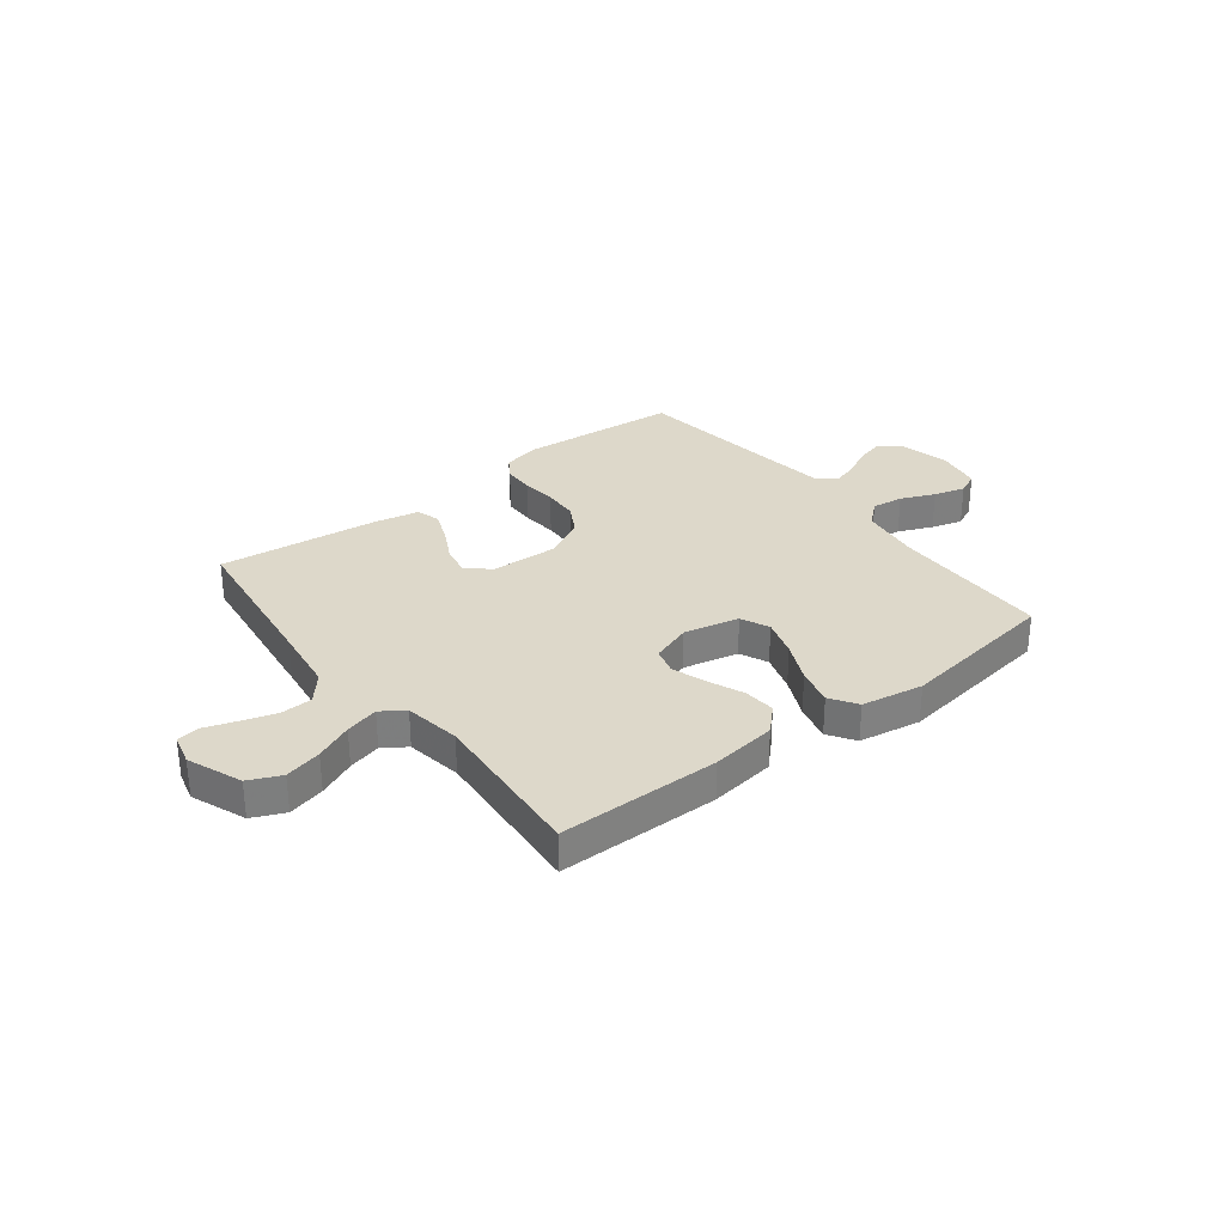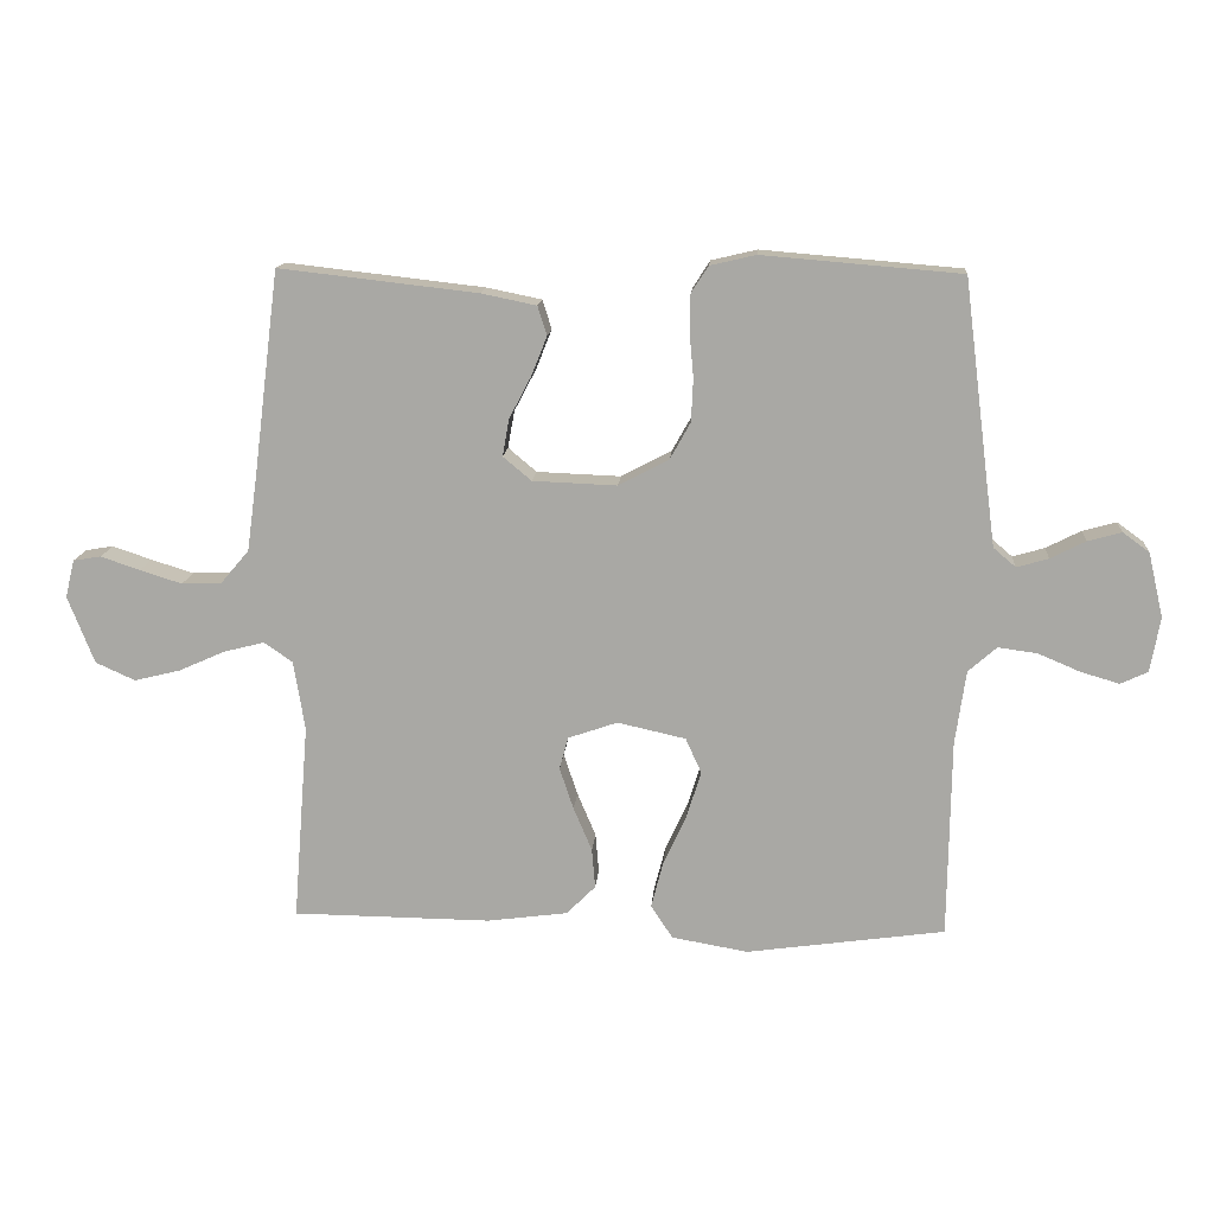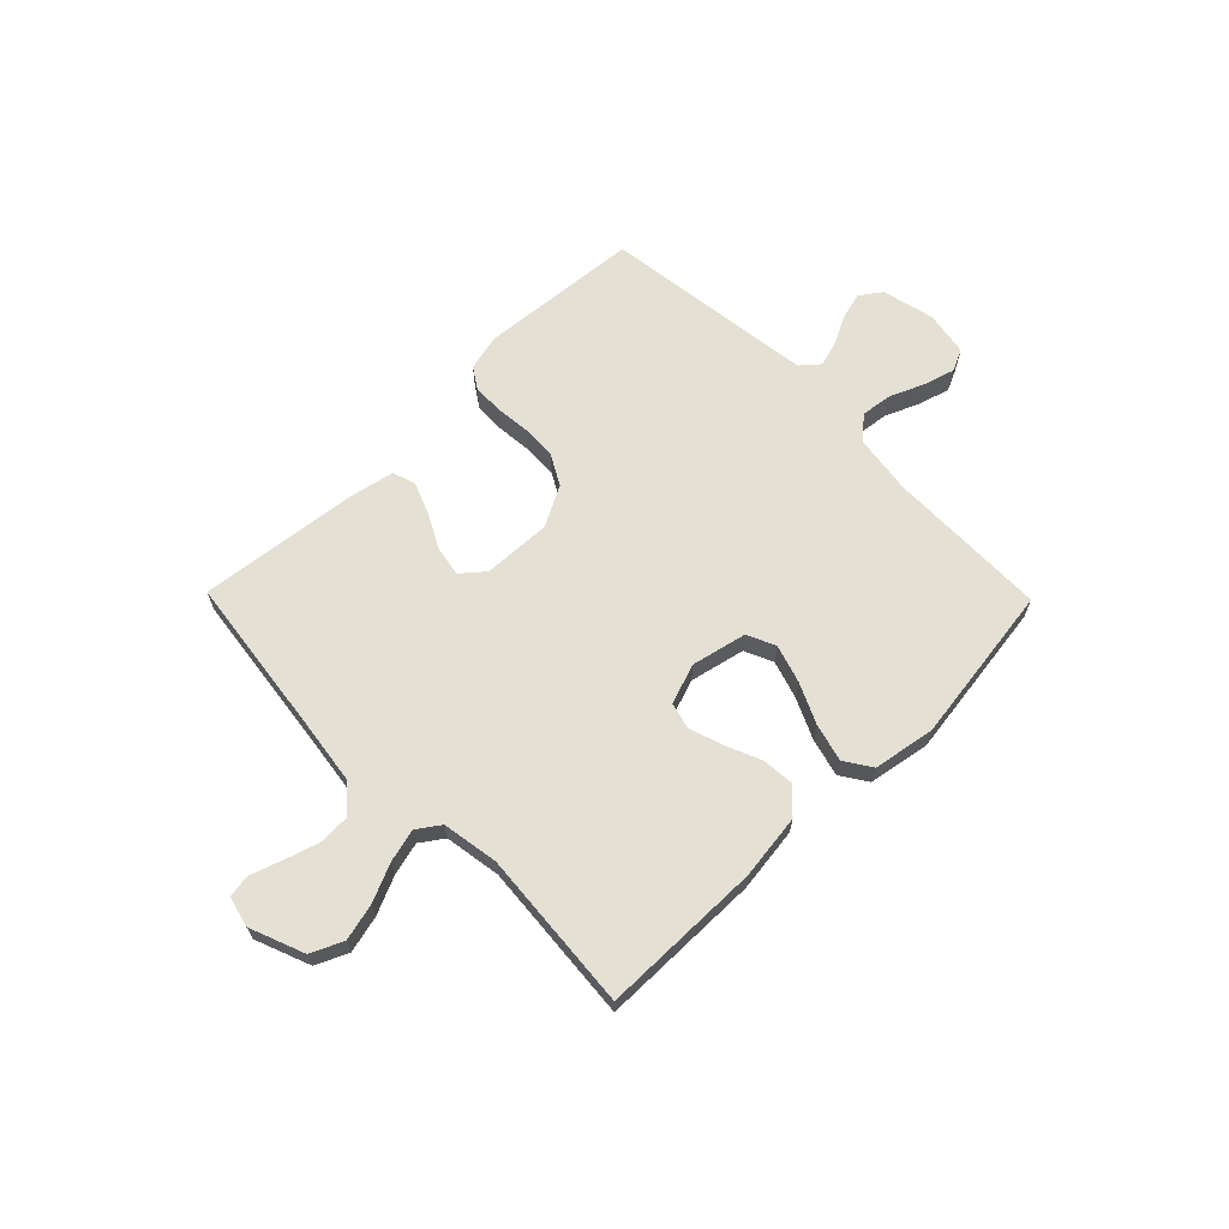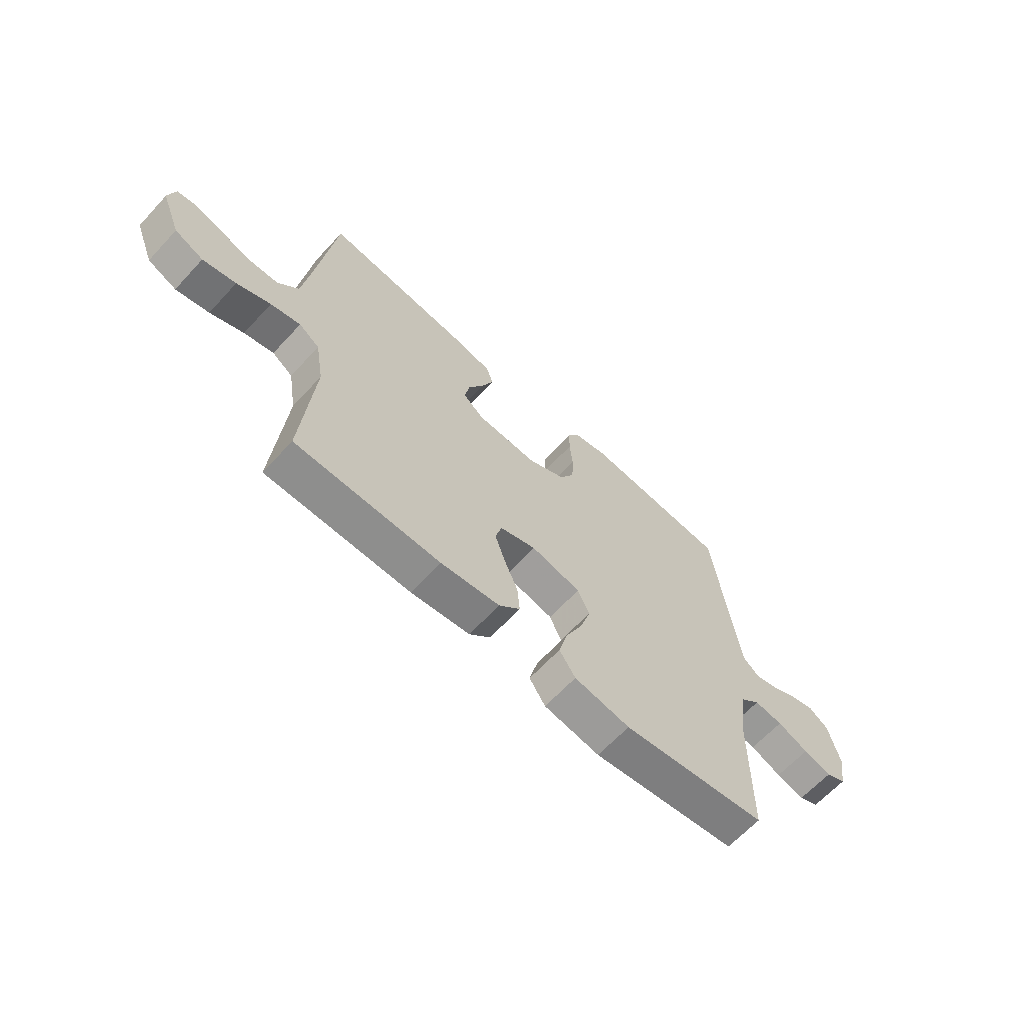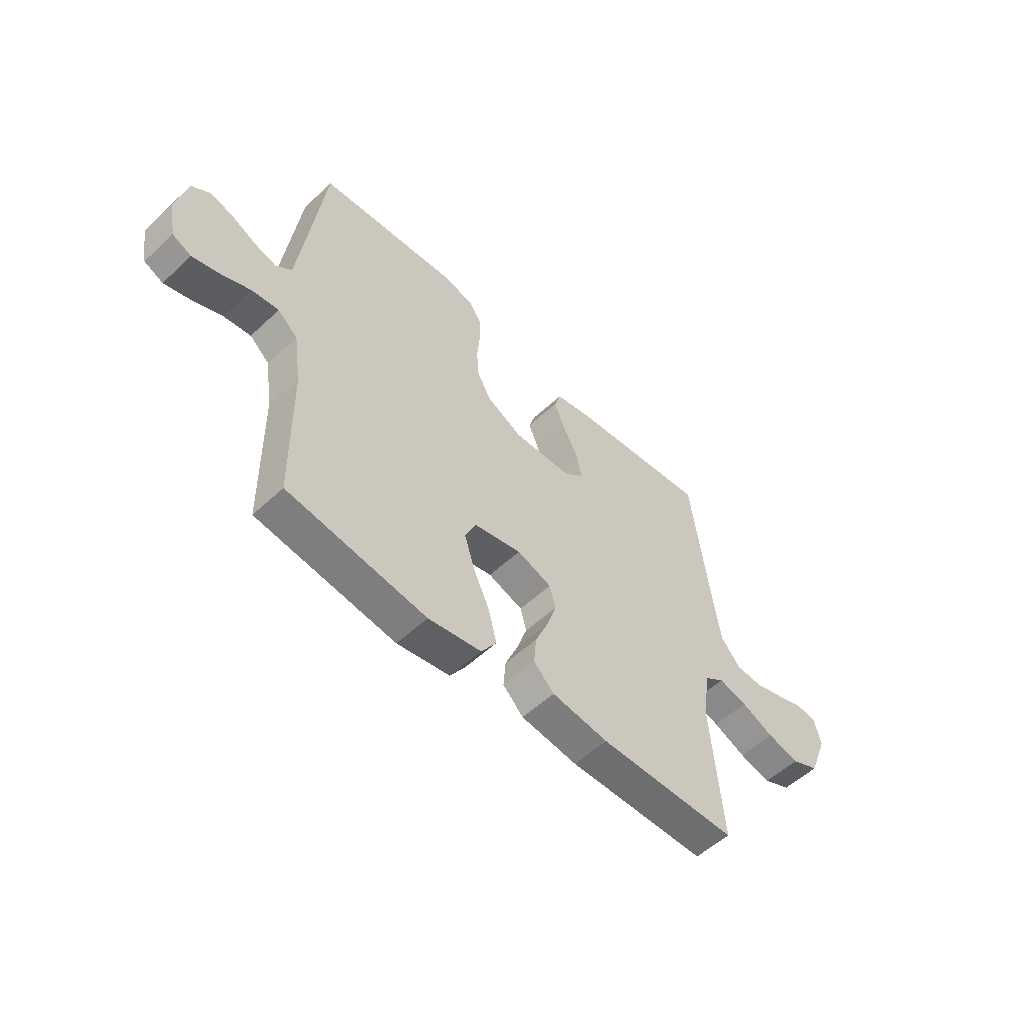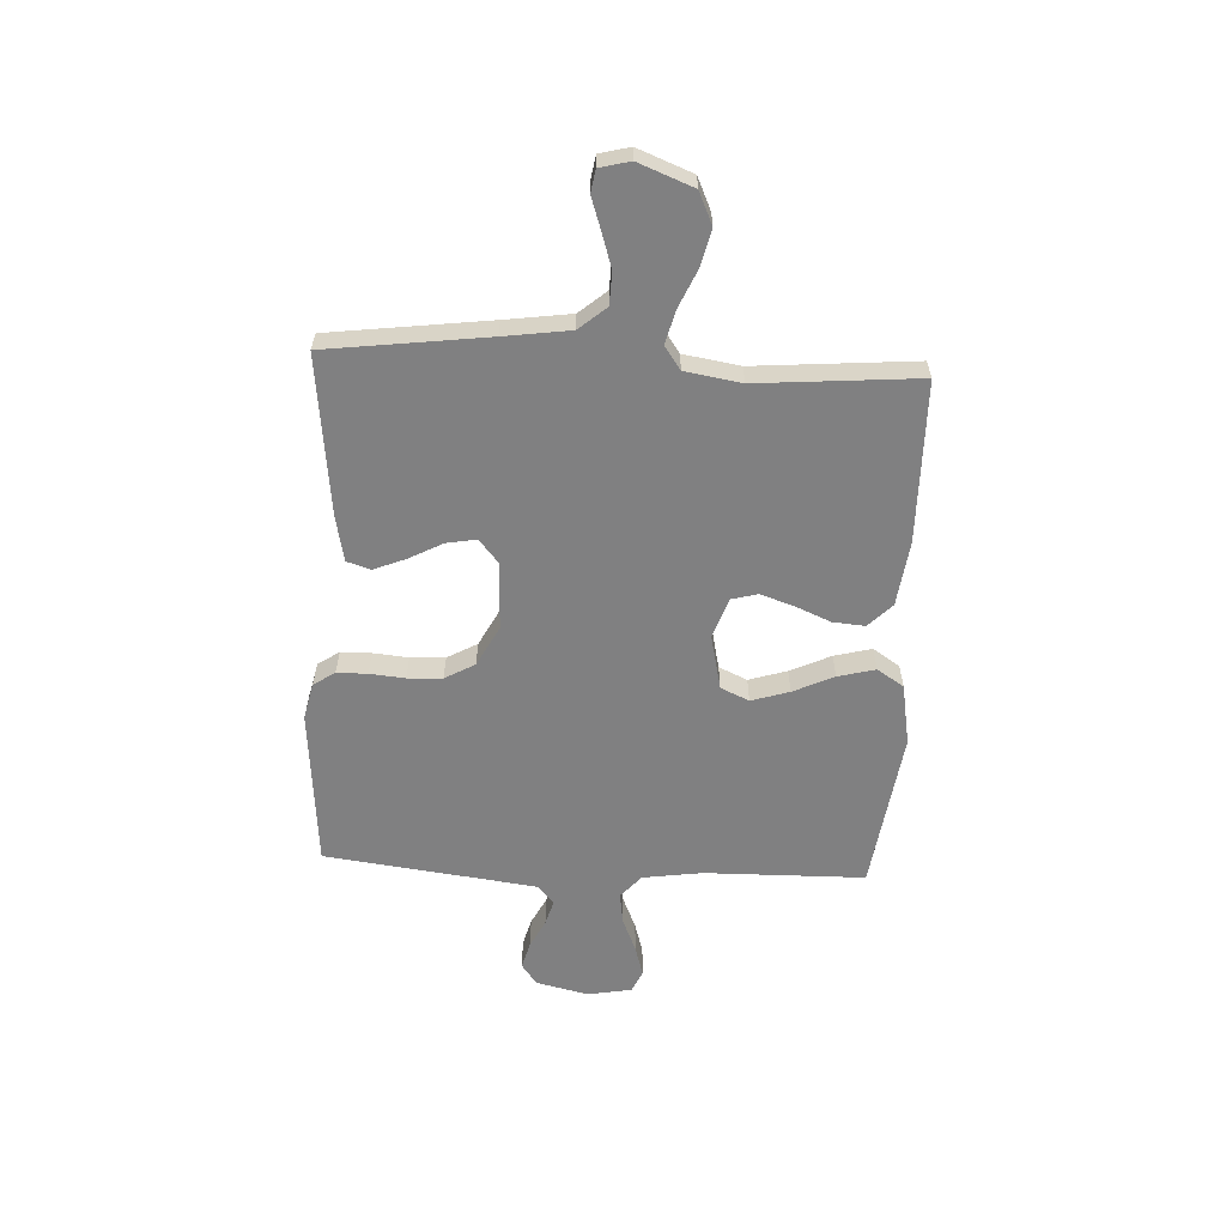
<metadata>
{"format":"obj","ext":"obj","renderer":"f3d","projection":"perspective","resolution":1024,"background":"white","views":[{"elev":31.0,"azim":142.2,"up":"+Y"},{"elev":14.2,"azim":-175.6,"up":"+Z"},{"elev":65.6,"azim":135.6,"up":"+Y"},{"elev":-64.5,"azim":137.3,"up":"+Z"},{"elev":-54.6,"azim":-45.3,"up":"+Z"},{"elev":-60.1,"azim":87.2,"up":"+Y"}]}
</metadata>
<code>
v 0.5 0.07 -0.5
v 0.2 0.07 -0.503
v 0.078 0.07 -0.487
v 0.034 0.07 -0.443
v 0.039 0.07 -0.383
v 0.067 0.07 -0.317
v 0.088 0.07 -0.254
v 0.075 0.07 -0.205
v 0 0.07 -0.179
v -0.103 0.07 -0.202
v -0.127 0.07 -0.255
v -0.105 0.07 -0.326
v -0.07 0.07 -0.402
v -0.052 0.07 -0.472
v -0.085 0.07 -0.522
v -0.2 0.07 -0.542
v -0.5 0.07 -0.5
v -0.504 0.07 -0.2
v -0.52 0.07 -0.088
v -0.563 0.07 -0.05
v -0.622 0.07 -0.058
v -0.686 0.07 -0.085
v -0.744 0.07 -0.102
v -0.785 0.07 -0.083
v -0.8 0.07 0
v -0.777 0.07 0.098
v -0.737 0.07 0.127
v -0.686 0.07 0.113
v -0.633 0.07 0.086
v -0.585 0.07 0.072
v -0.551 0.07 0.101
v -0.538 0.07 0.2
v -0.5 0.07 0.5
v -0.2 0.07 0.525
v -0.131 0.07 0.509
v -0.105 0.07 0.469
v -0.104 0.07 0.412
v -0.11 0.07 0.346
v -0.107 0.07 0.281
v -0.076 0.07 0.225
v 0 0.07 0.185
v 0.127 0.07 0.19
v 0.17 0.07 0.226
v 0.16 0.07 0.282
v 0.127 0.07 0.345
v 0.103 0.07 0.405
v 0.117 0.07 0.449
v 0.2 0.07 0.466
v 0.5 0.07 0.5
v 0.538 0.07 0.2
v 0.555 0.07 0.077
v 0.598 0.07 0.026
v 0.658 0.07 0.024
v 0.722 0.07 0.044
v 0.781 0.07 0.064
v 0.823 0.07 0.057
v 0.837 0.07 0
v 0.797 0.07 -0.102
v 0.737 0.07 -0.129
v 0.668 0.07 -0.112
v 0.598 0.07 -0.081
v 0.536 0.07 -0.065
v 0.493 0.07 -0.095
v 0.476 0.07 -0.2
v 0.5 0 -0.5
v 0.2 0 -0.503
v 0.078 0 -0.487
v 0.034 0 -0.443
v 0.039 0 -0.383
v 0.067 0 -0.317
v 0.088 0 -0.254
v 0.075 0 -0.205
v 0 0 -0.179
v -0.103 0 -0.202
v -0.127 0 -0.255
v -0.105 0 -0.326
v -0.07 0 -0.402
v -0.052 0 -0.472
v -0.085 0 -0.522
v -0.2 0 -0.542
v -0.5 0 -0.5
v -0.504 0 -0.2
v -0.52 0 -0.088
v -0.563 0 -0.05
v -0.622 0 -0.058
v -0.686 0 -0.085
v -0.744 0 -0.102
v -0.785 0 -0.083
v -0.8 0 0
v -0.777 0 0.098
v -0.737 0 0.127
v -0.686 0 0.113
v -0.633 0 0.086
v -0.585 0 0.072
v -0.551 0 0.101
v -0.538 0 0.2
v -0.5 0 0.5
v -0.2 0 0.525
v -0.131 0 0.509
v -0.105 0 0.469
v -0.104 0 0.412
v -0.11 0 0.346
v -0.107 0 0.281
v -0.076 0 0.225
v 0 0 0.185
v 0.127 0 0.19
v 0.17 0 0.226
v 0.16 0 0.282
v 0.127 0 0.345
v 0.103 0 0.405
v 0.117 0 0.449
v 0.2 0 0.466
v 0.5 0 0.5
v 0.538 0 0.2
v 0.555 0 0.077
v 0.598 0 0.026
v 0.658 0 0.024
v 0.722 0 0.044
v 0.781 0 0.064
v 0.823 0 0.057
v 0.837 0 0
v 0.797 0 -0.102
v 0.737 0 -0.129
v 0.668 0 -0.112
v 0.598 0 -0.081
v 0.536 0 -0.065
v 0.493 0 -0.095
v 0.476 0 -0.2
f 58 59 60 61
f 58 61 62
f 57 58 62
f 54 55 56 57
f 53 54 57 62
f 52 53 62 63
f 47 48 49 50
f 47 50 51
f 44 45 46 47
f 44 47 51 52
f 35 36 37 38
f 35 38 39
f 32 33 34 35
f 31 32 35 39
f 30 31 39 40
f 26 27 28 29
f 26 29 30
f 25 26 30
f 21 22 23 24
f 21 24 25 30
f 15 16 17 18
f 15 18 19
f 12 13 14 15
f 11 12 15 19
f 10 11 19 20
f 3 4 5 6
f 3 6 7
f 64 1 2 3
f 63 64 3 7
f 43 44 52 63
f 42 43 63 7
f 21 30 40 41
f 20 21 41 42
f 9 10 20 42
f 8 9 42
f 7 8 42
f 125 124 123 122
f 126 125 122
f 126 122 121
f 121 120 119 118
f 126 121 118 117
f 127 126 117 116
f 114 113 112 111
f 115 114 111
f 111 110 109 108
f 116 115 111 108
f 102 101 100 99
f 103 102 99
f 99 98 97 96
f 103 99 96 95
f 104 103 95 94
f 93 92 91 90
f 94 93 90
f 94 90 89
f 88 87 86 85
f 94 89 88 85
f 82 81 80 79
f 83 82 79
f 79 78 77 76
f 83 79 76 75
f 84 83 75 74
f 70 69 68 67
f 71 70 67
f 67 66 65 128
f 71 67 128 127
f 127 116 108 107
f 71 127 107 106
f 105 104 94 85
f 106 105 85 84
f 106 84 74 73
f 106 73 72
f 106 72 71
f 1 65 66 2
f 2 66 67 3
f 3 67 68 4
f 4 68 69 5
f 5 69 70 6
f 6 70 71 7
f 7 71 72 8
f 8 72 73 9
f 9 73 74 10
f 10 74 75 11
f 11 75 76 12
f 12 76 77 13
f 13 77 78 14
f 14 78 79 15
f 15 79 80 16
f 16 80 81 17
f 17 81 82 18
f 18 82 83 19
f 19 83 84 20
f 20 84 85 21
f 21 85 86 22
f 22 86 87 23
f 23 87 88 24
f 24 88 89 25
f 25 89 90 26
f 26 90 91 27
f 27 91 92 28
f 28 92 93 29
f 29 93 94 30
f 30 94 95 31
f 31 95 96 32
f 32 96 97 33
f 33 97 98 34
f 34 98 99 35
f 35 99 100 36
f 36 100 101 37
f 37 101 102 38
f 38 102 103 39
f 39 103 104 40
f 40 104 105 41
f 41 105 106 42
f 42 106 107 43
f 43 107 108 44
f 44 108 109 45
f 45 109 110 46
f 46 110 111 47
f 47 111 112 48
f 48 112 113 49
f 49 113 114 50
f 50 114 115 51
f 51 115 116 52
f 52 116 117 53
f 53 117 118 54
f 54 118 119 55
f 55 119 120 56
f 56 120 121 57
f 57 121 122 58
f 58 122 123 59
f 59 123 124 60
f 60 124 125 61
f 61 125 126 62
f 62 126 127 63
f 63 127 128 64
f 64 128 65 1

</code>
